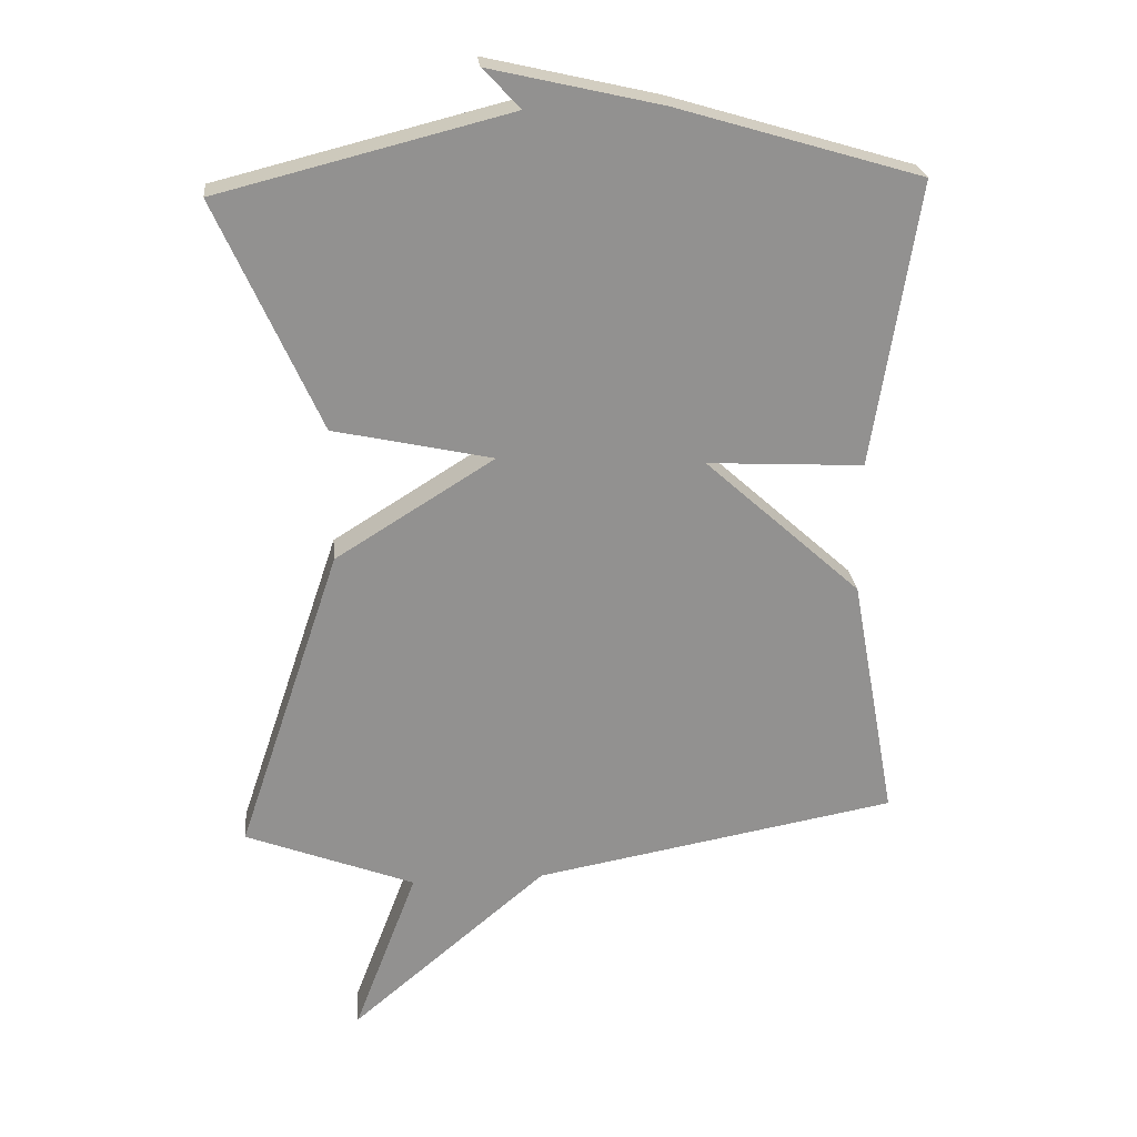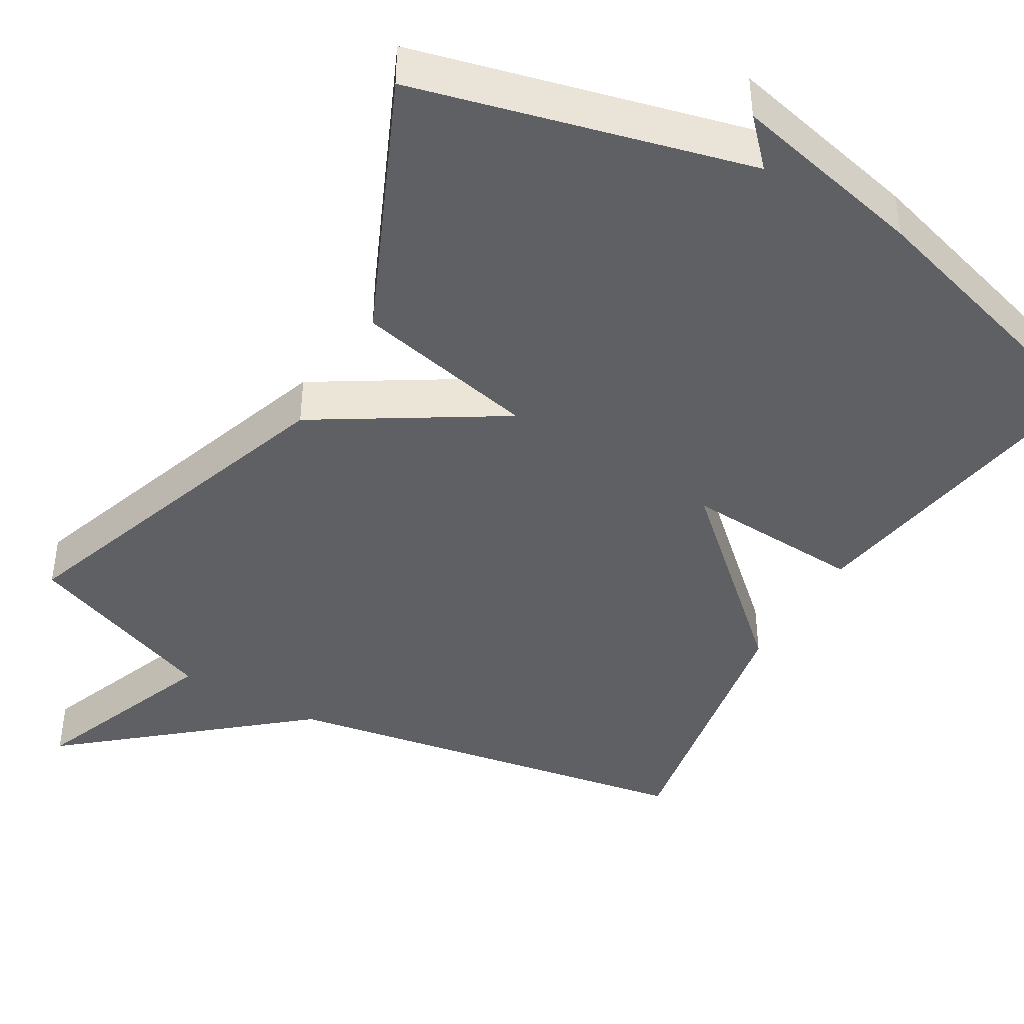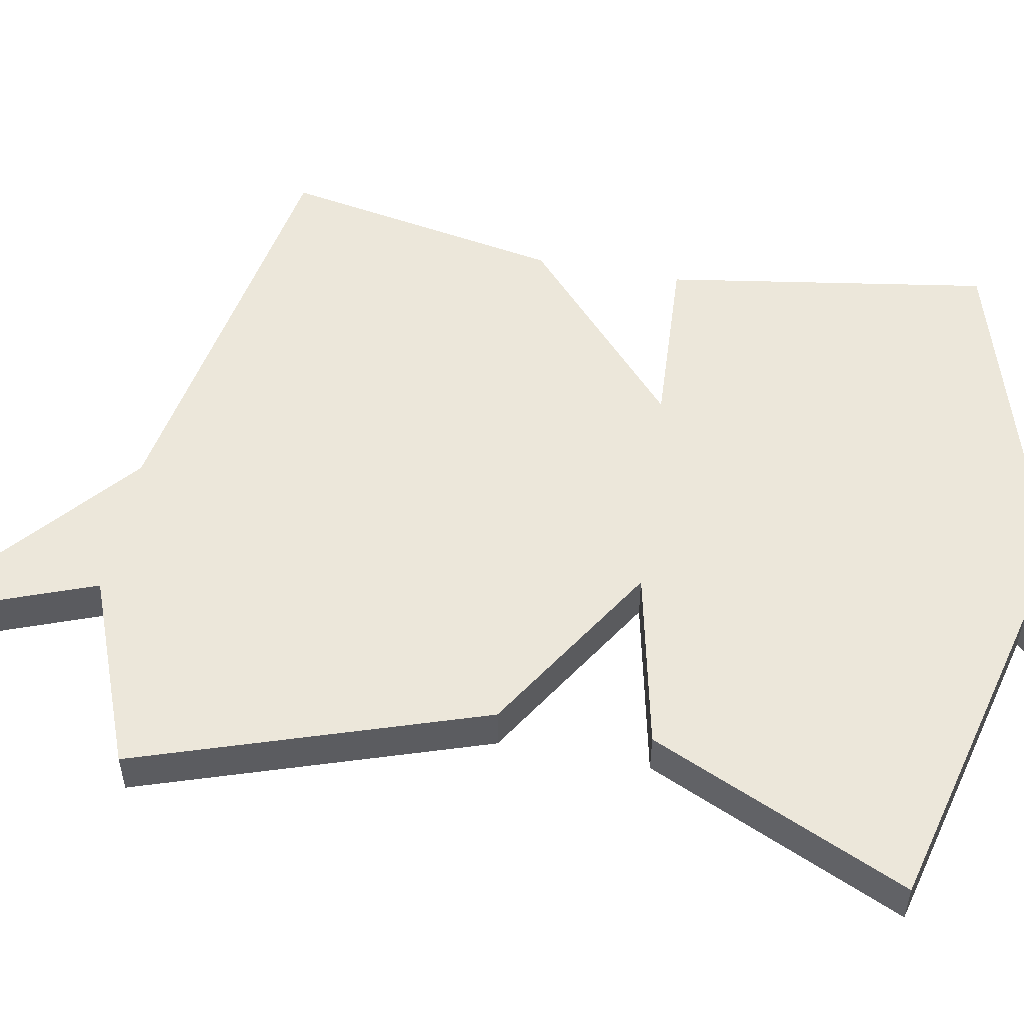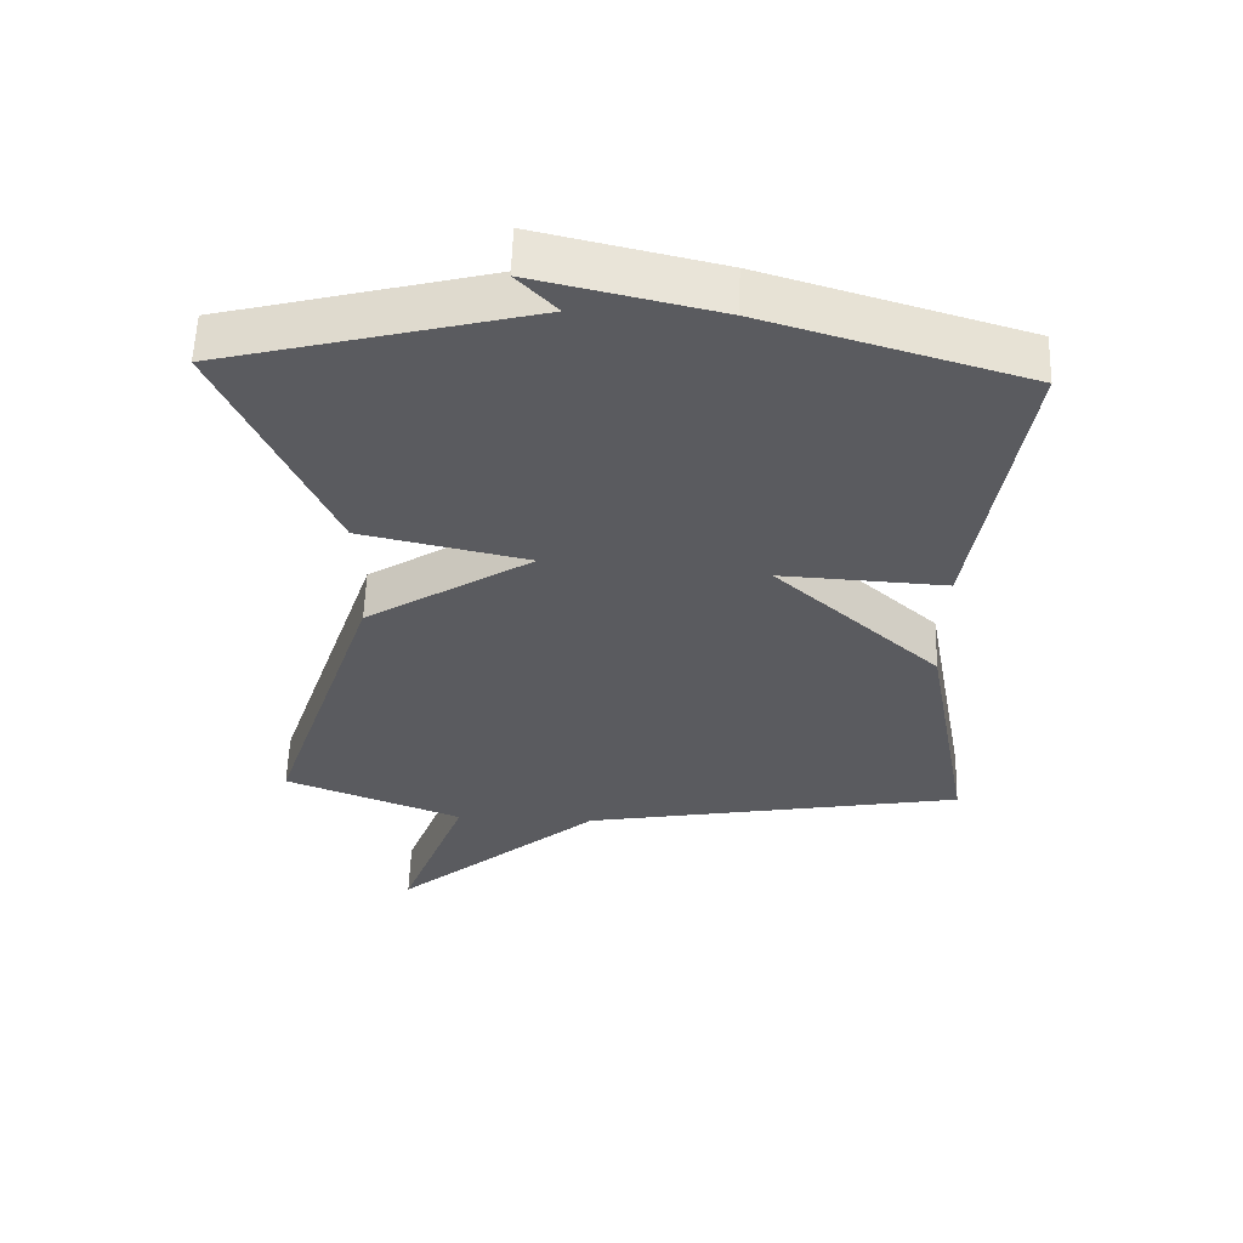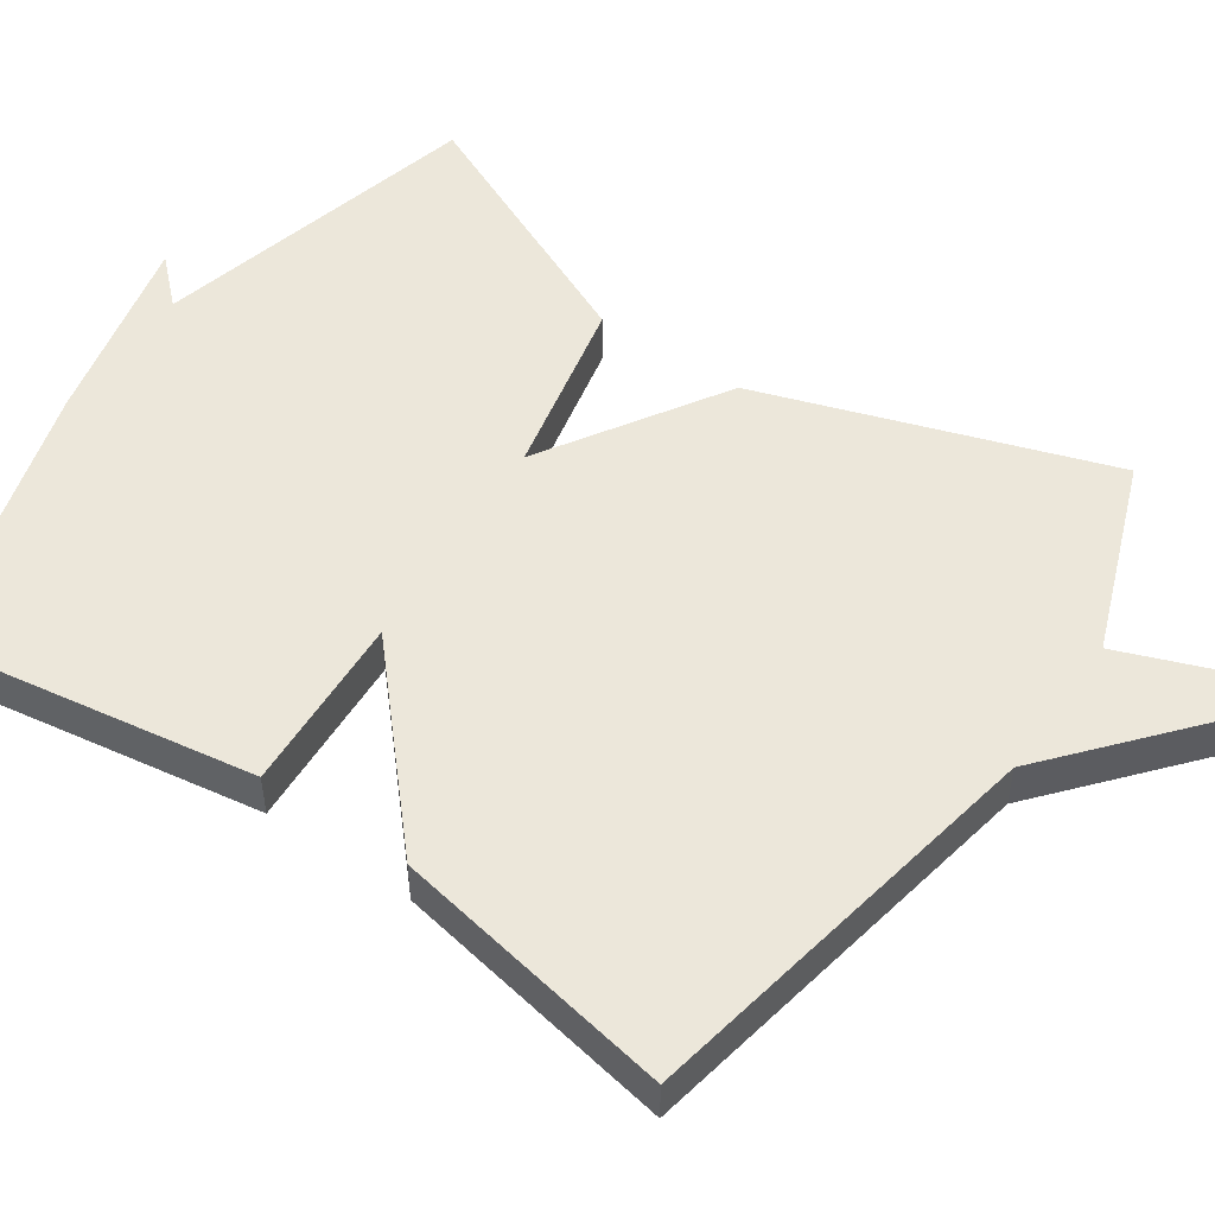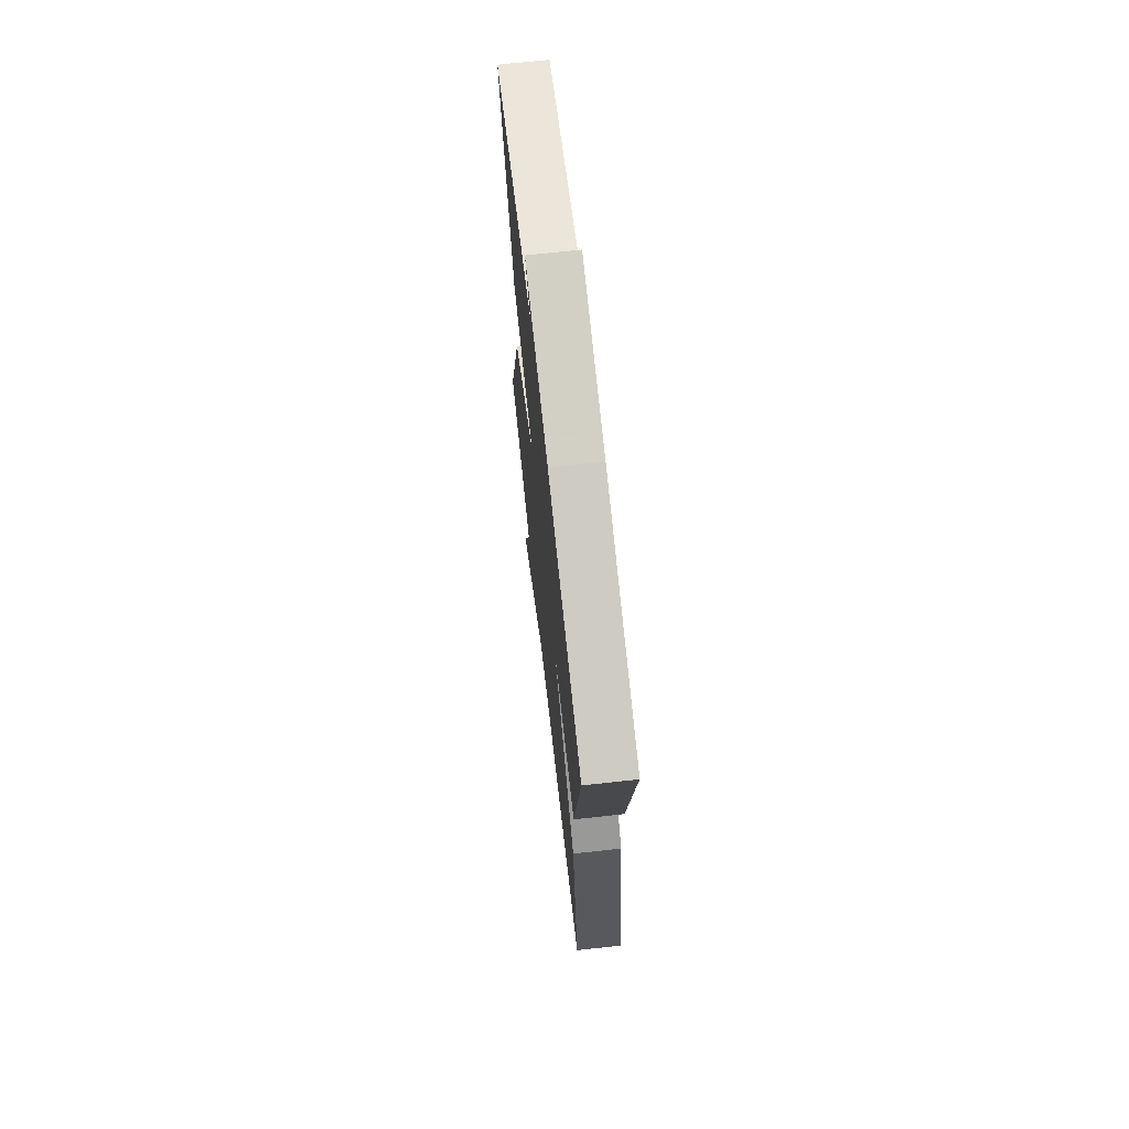
<metadata>
{"format":"obj","ext":"obj","renderer":"f3d","projection":"perspective","resolution":1024,"background":"white","views":[{"elev":24.3,"azim":-5.9,"up":"+Z"},{"elev":-42.5,"azim":-30.4,"up":"+Y"},{"elev":53.3,"azim":-79.3,"up":"+Y"},{"elev":57.3,"azim":1.8,"up":"+Z"},{"elev":51.6,"azim":124.6,"up":"+Y"},{"elev":69.5,"azim":83.7,"up":"+Z"}]}
</metadata>
<code>
v -0.5 0.07 0.5
v -0.066 0.07 0.609
v -0.122 0.07 0.668
v 0.134 0.07 0.609
v 0.5 0.07 0.5
v 0.432 0.07 0.072
v 0.197 0.07 0.085
v 0.432 0.07 -0.128
v 0.5 0.07 -0.5
v -0.046 0.07 -0.598
v -0.341 0.07 -0.847
v -0.246 0.07 -0.598
v -0.5 0.07 -0.5
v -0.346 0.07 -0.043
v -0.108 0.07 0.105
v -0.346 0.07 0.157
v -0.5 0 0.5
v -0.066 0 0.609
v -0.122 0 0.668
v 0.134 0 0.609
v 0.5 0 0.5
v 0.432 0 0.072
v 0.197 0 0.085
v 0.432 0 -0.128
v 0.5 0 -0.5
v -0.046 0 -0.598
v -0.341 0 -0.847
v -0.246 0 -0.598
v -0.5 0 -0.5
v -0.346 0 -0.043
v -0.108 0 0.105
v -0.346 0 0.157
f 15 16 1 2
f 12 13 14 15
f 10 11 12
f 10 12 15
f 9 10 15
f 8 9 15
f 7 8 15
f 6 7 15 2
f 2 3 4 5
f 2 5 6
f 18 17 32 31
f 31 30 29 28
f 28 27 26
f 31 28 26
f 31 26 25
f 31 25 24
f 31 24 23
f 18 31 23 22
f 21 20 19 18
f 22 21 18
f 1 17 18 2
f 2 18 19 3
f 3 19 20 4
f 4 20 21 5
f 5 21 22 6
f 6 22 23 7
f 7 23 24 8
f 8 24 25 9
f 9 25 26 10
f 10 26 27 11
f 11 27 28 12
f 12 28 29 13
f 13 29 30 14
f 14 30 31 15
f 15 31 32 16
f 16 32 17 1

</code>
